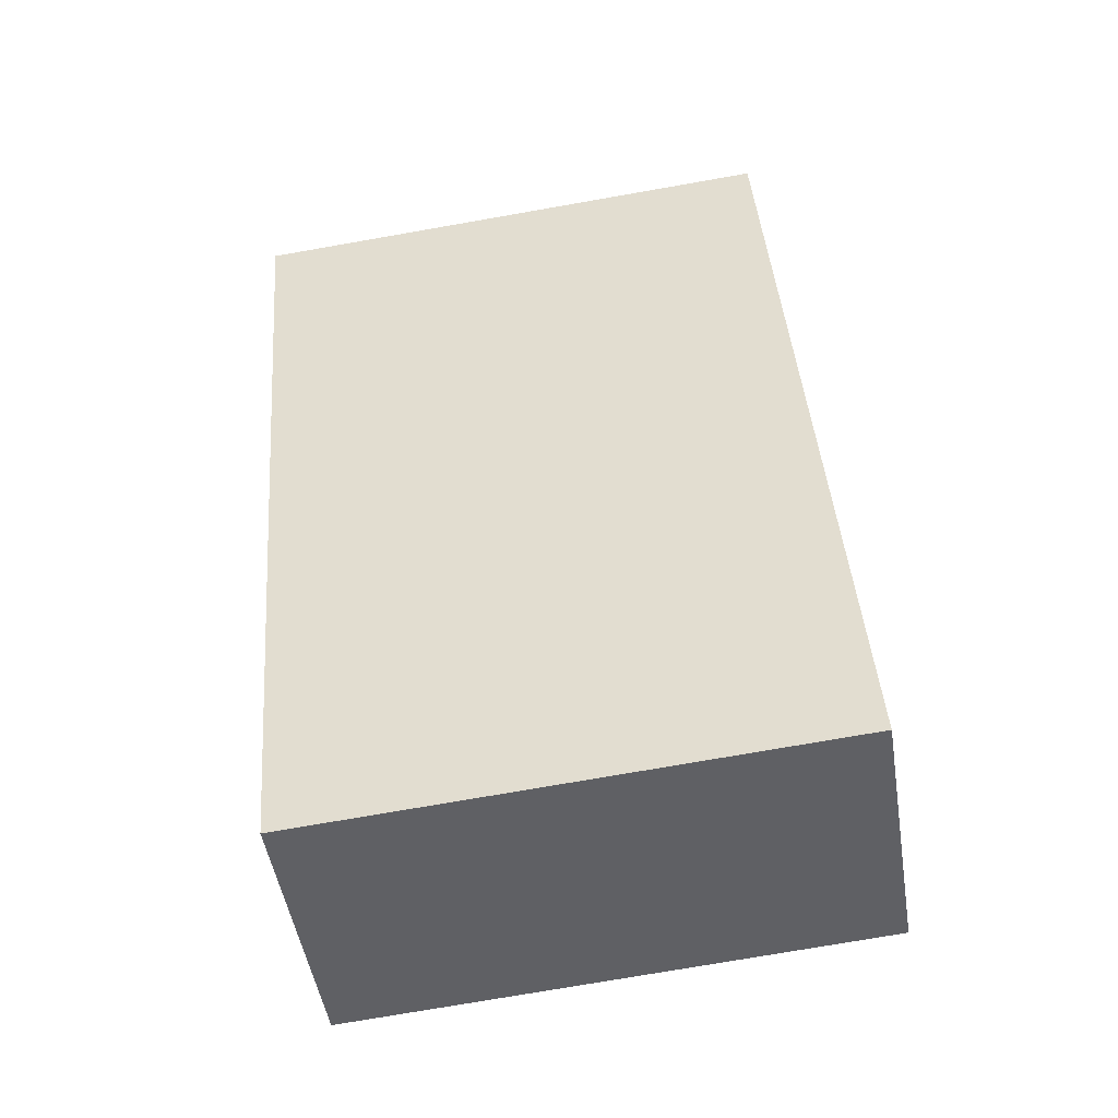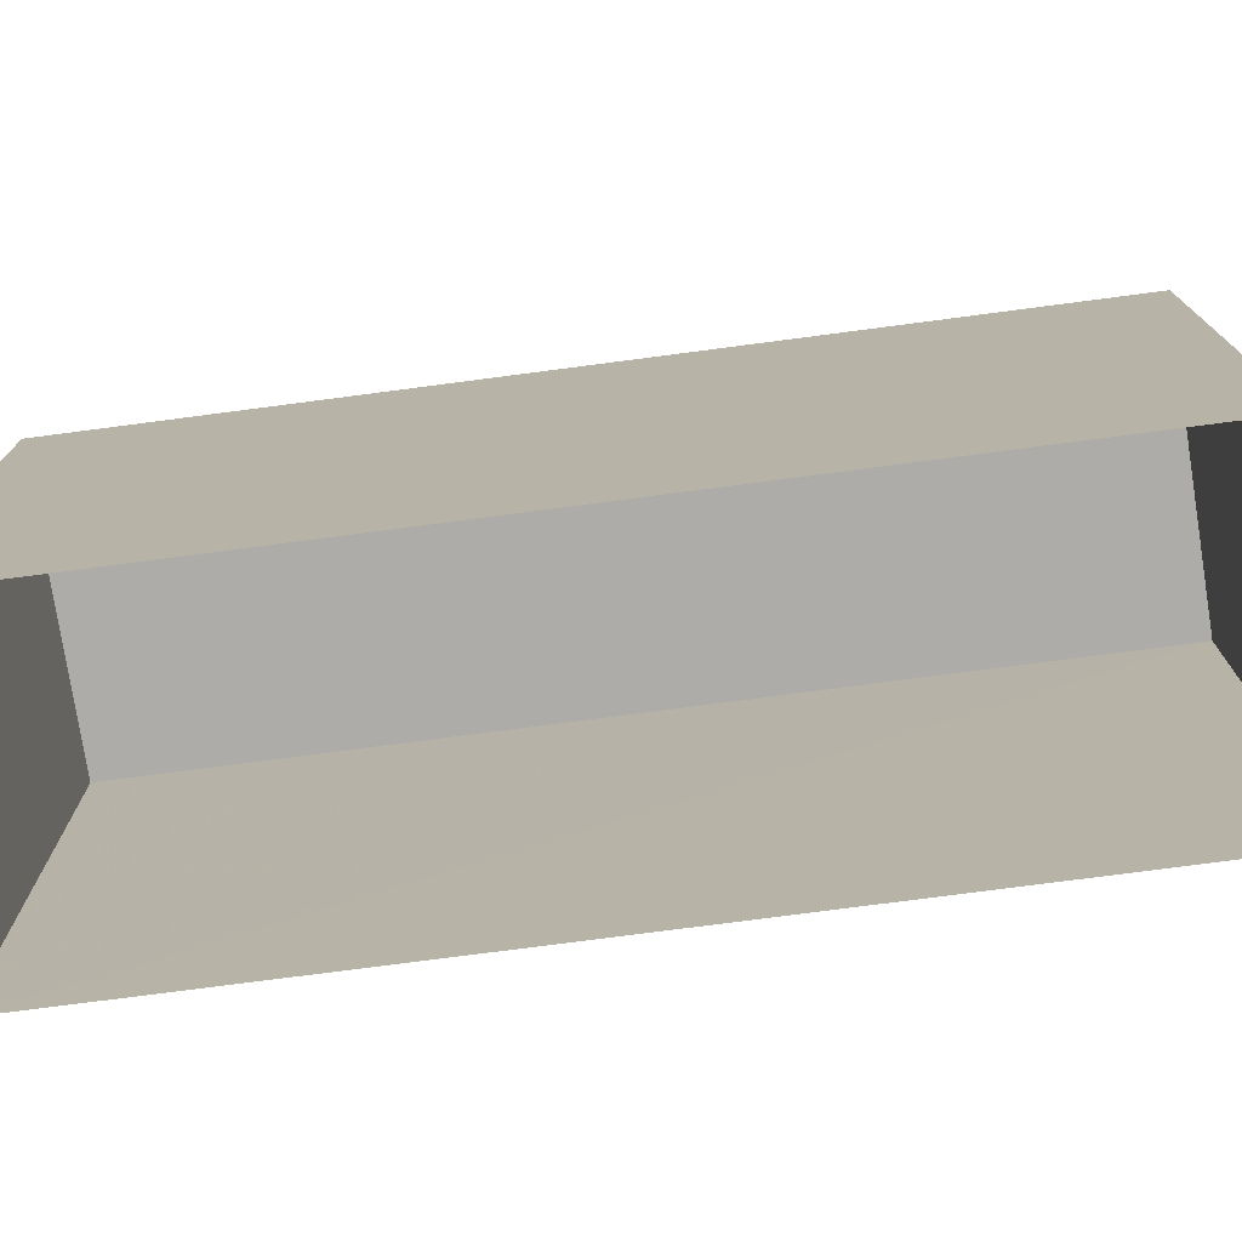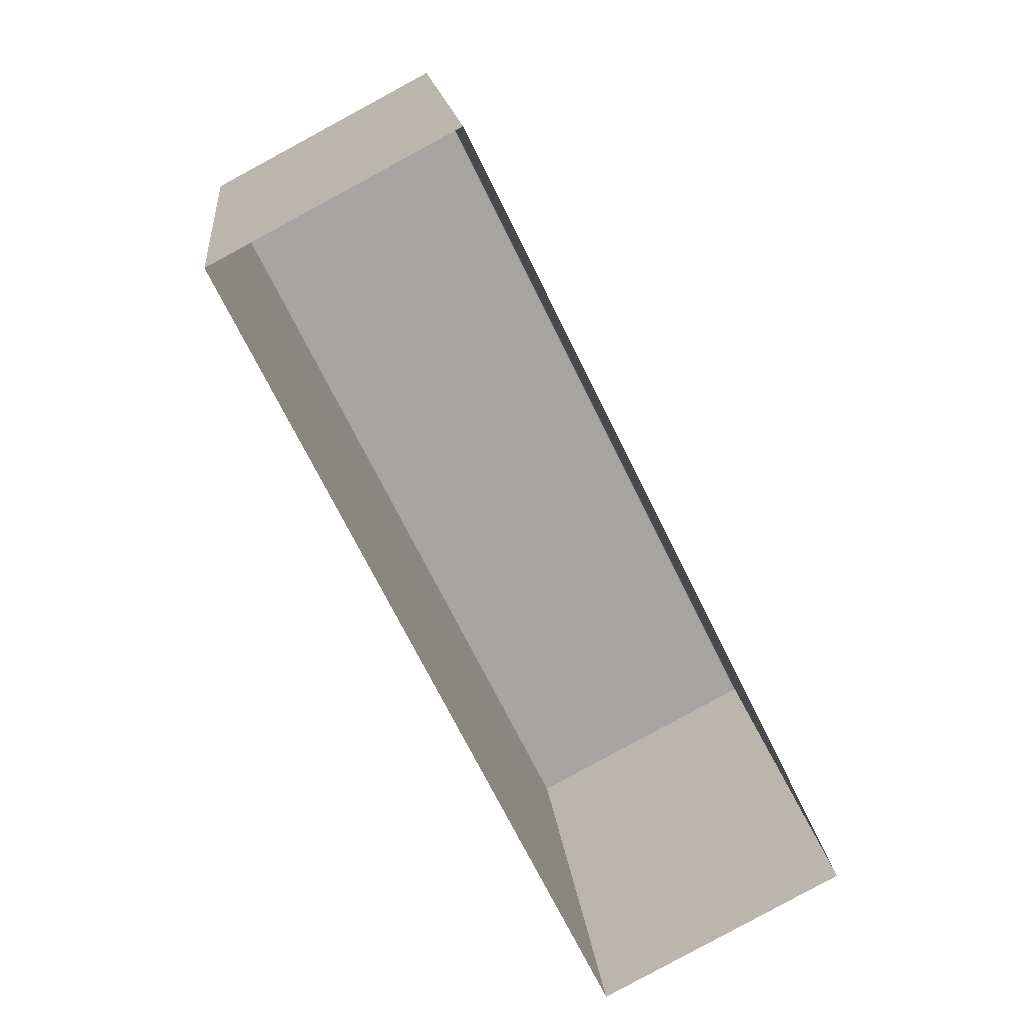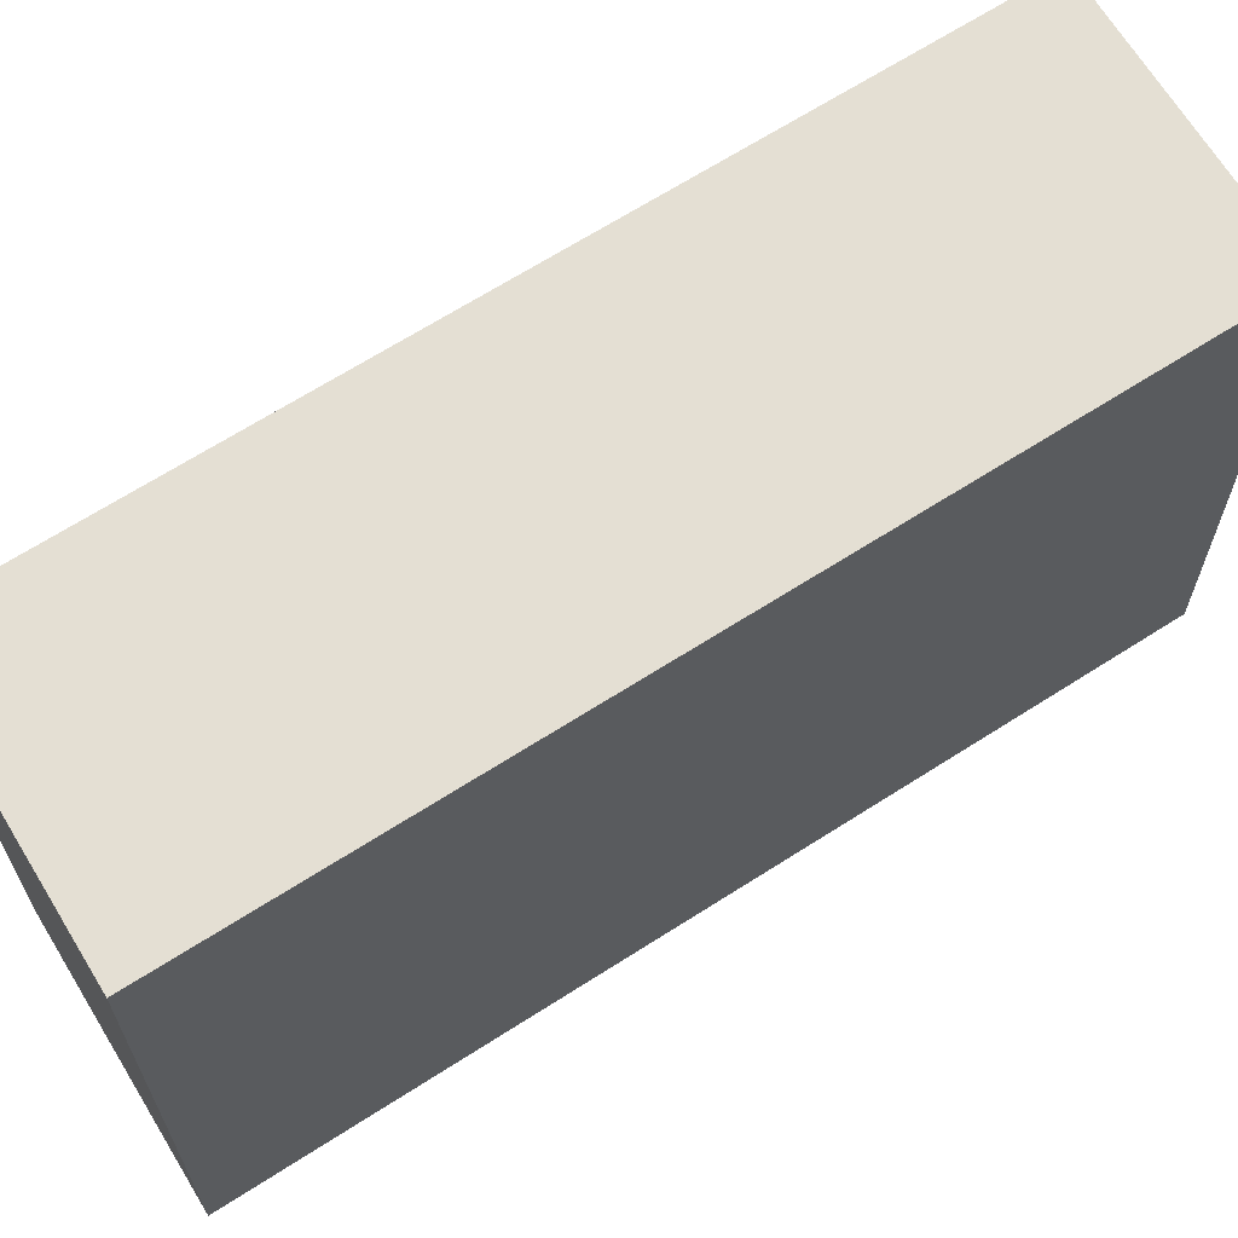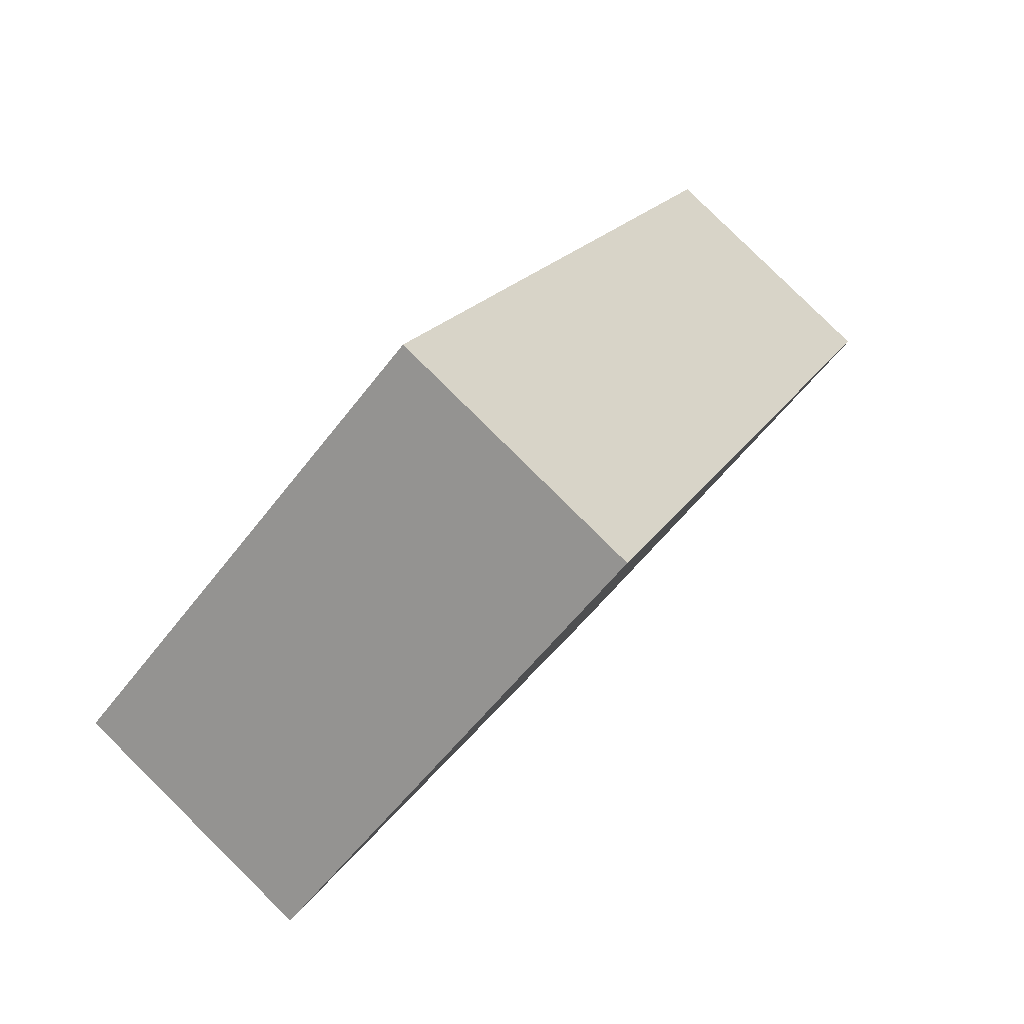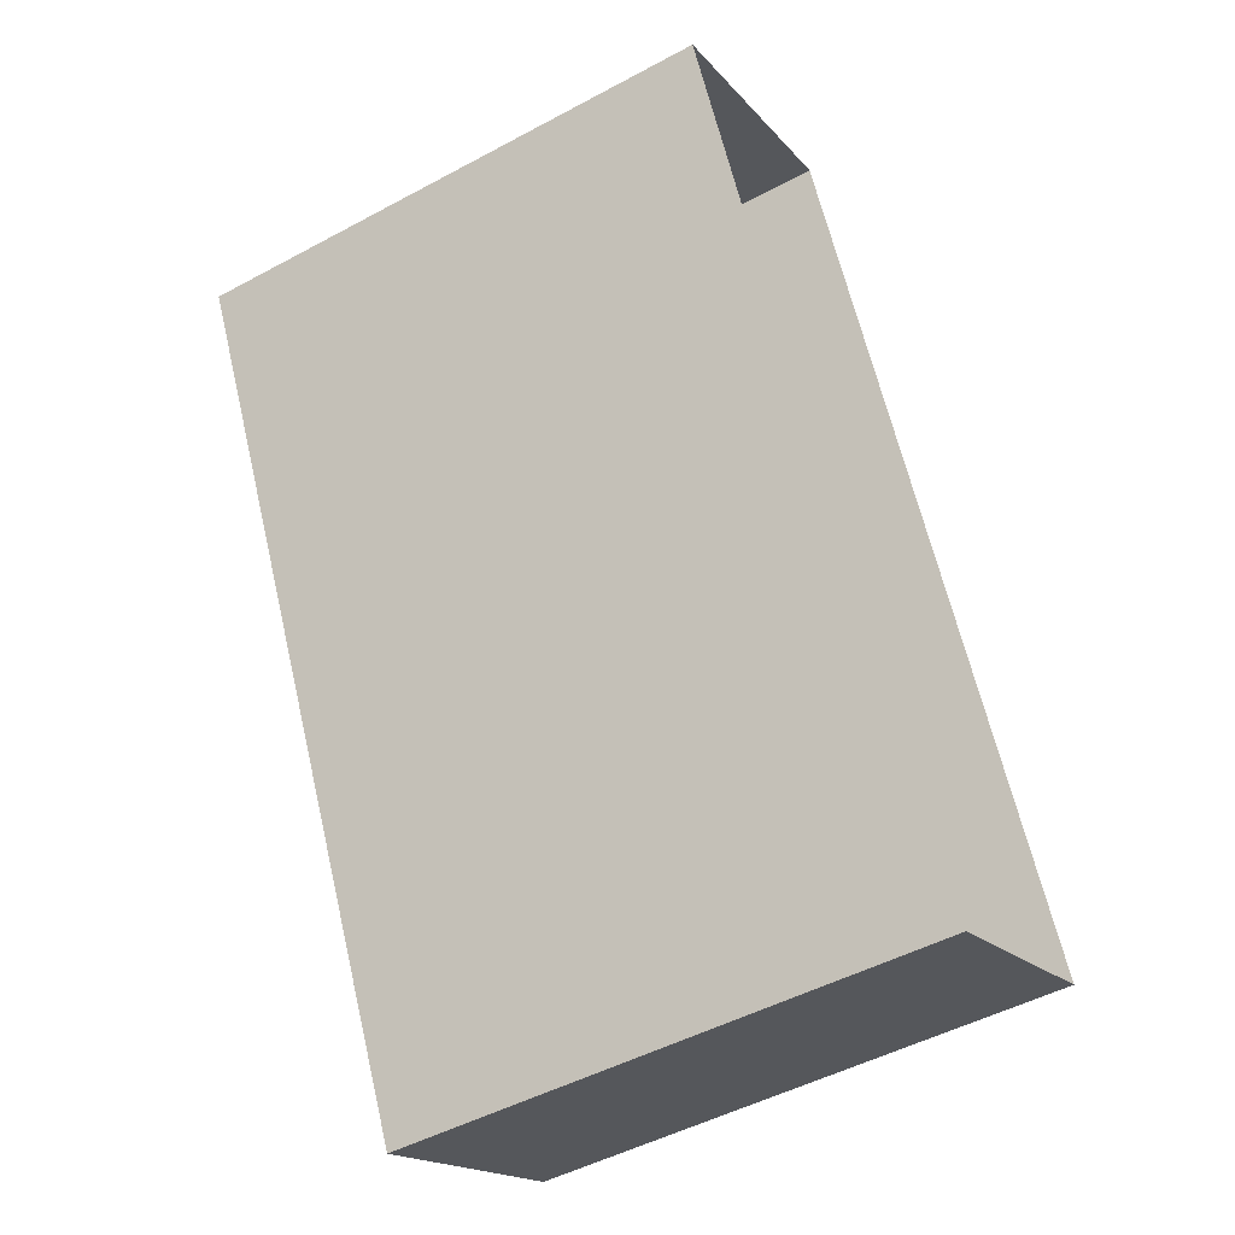
<metadata>
{"format":"obj","ext":"obj","renderer":"f3d","projection":"perspective","resolution":1024,"background":"white","views":[{"elev":-75.1,"azim":99.9,"up":"+Y"},{"elev":-76.7,"azim":-108.9,"up":"+Z"},{"elev":16.8,"azim":174.2,"up":"+Y"},{"elev":66.8,"azim":-149.1,"up":"+Z"},{"elev":-55.6,"azim":-36.3,"up":"+Y"},{"elev":-49.3,"azim":120.8,"up":"+Y"}]}
</metadata>
<code>
v -5593 -3.579e+04 3.709
v -5602 -3.58e+04 3.706
v -5597 -3.579e+04 3.71
v -5599 -3.58e+04 3.705
v -5602 -3.58e+04 11.2
v -5593 -3.579e+04 11.2
v -5597 -3.579e+04 11.21
v -5599 -3.58e+04 11.2
f 1 2 3
f 1 4 2
f 5 6 7
f 5 8 6
f 6 1 3
f 7 6 3
f 8 4 1
f 6 8 1
f 8 2 4
f 8 5 2
f 5 3 2
f 5 7 3

</code>
